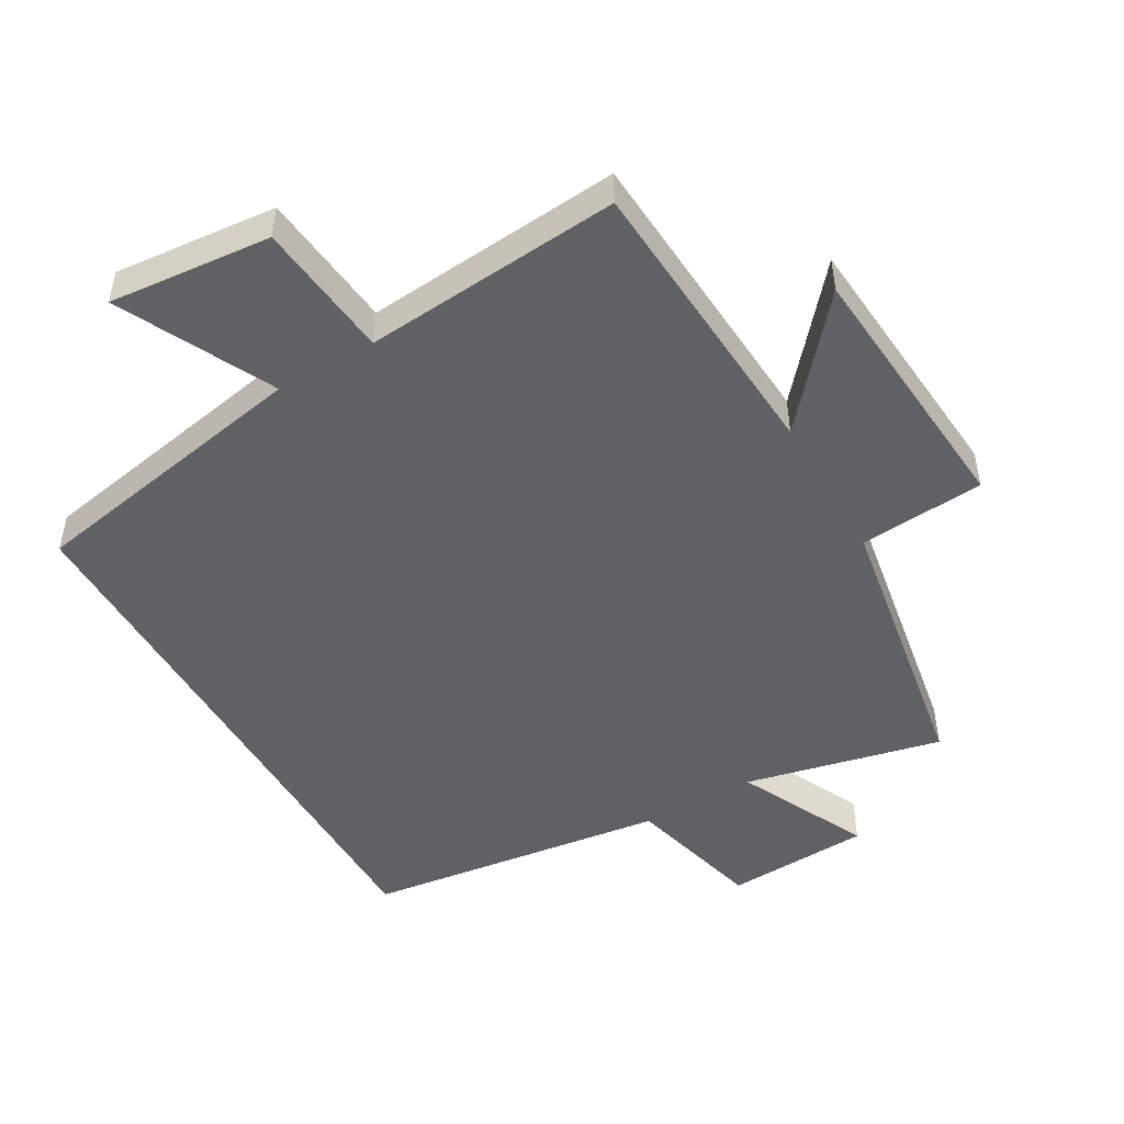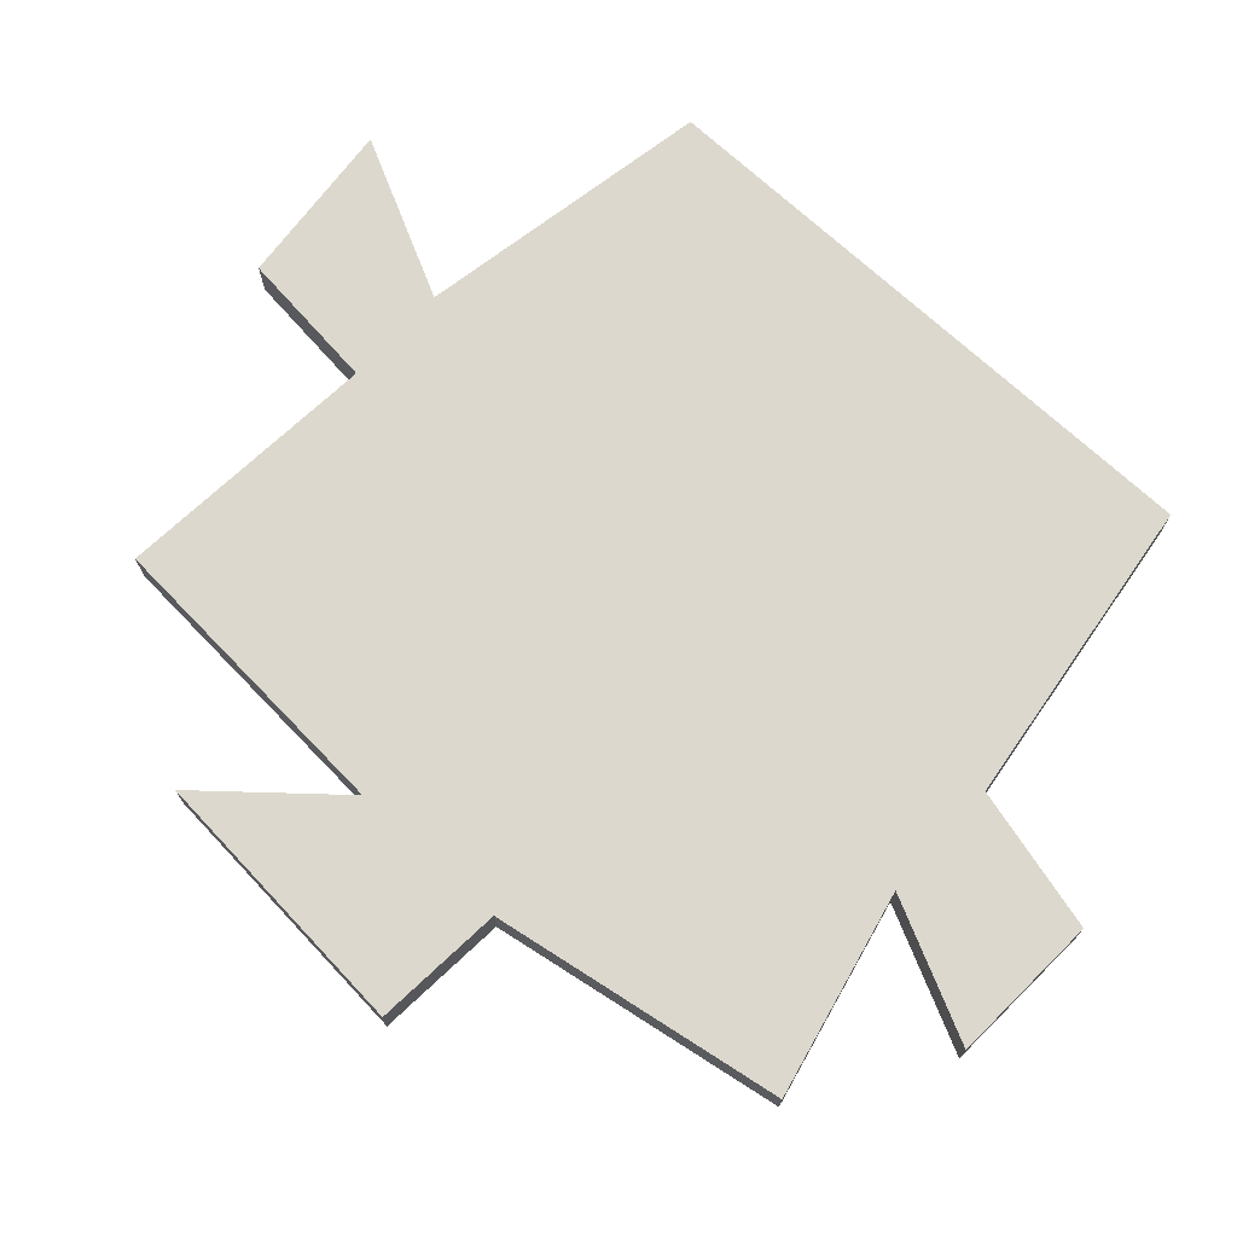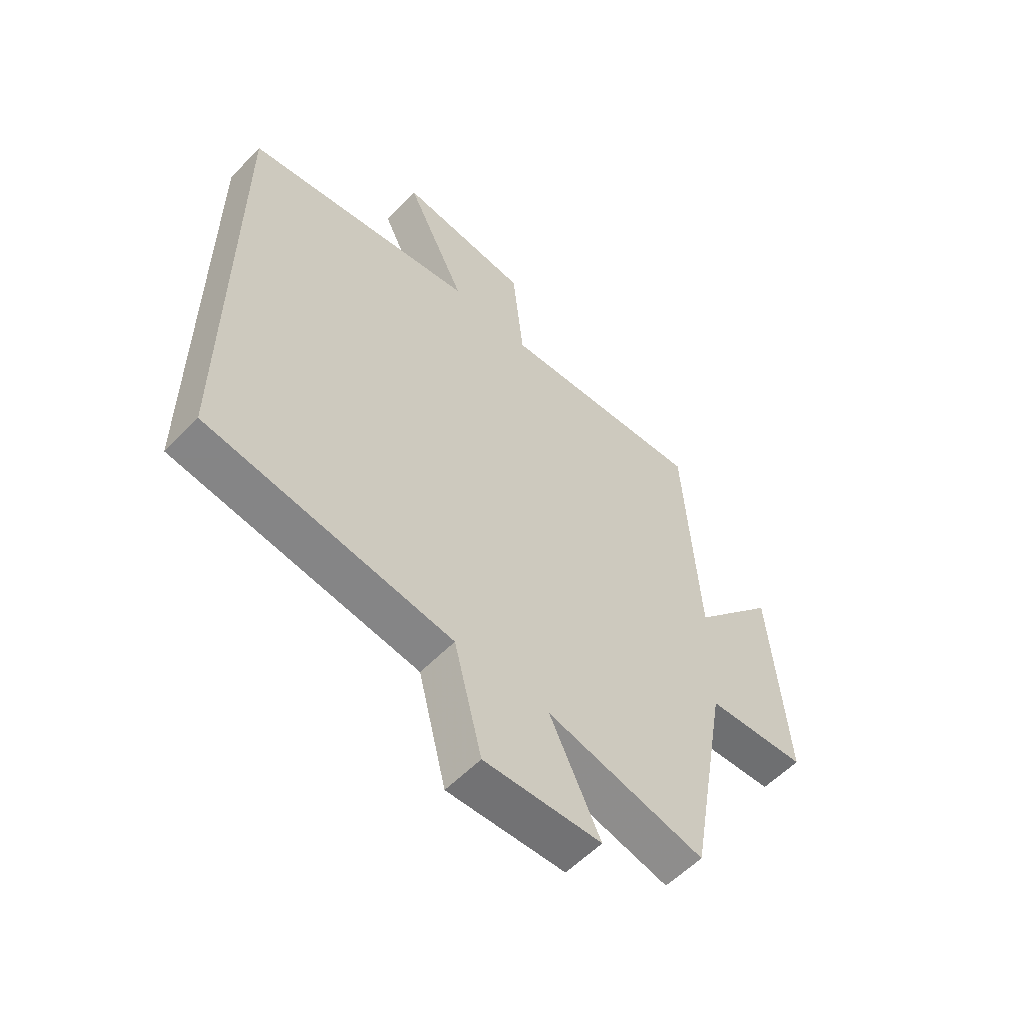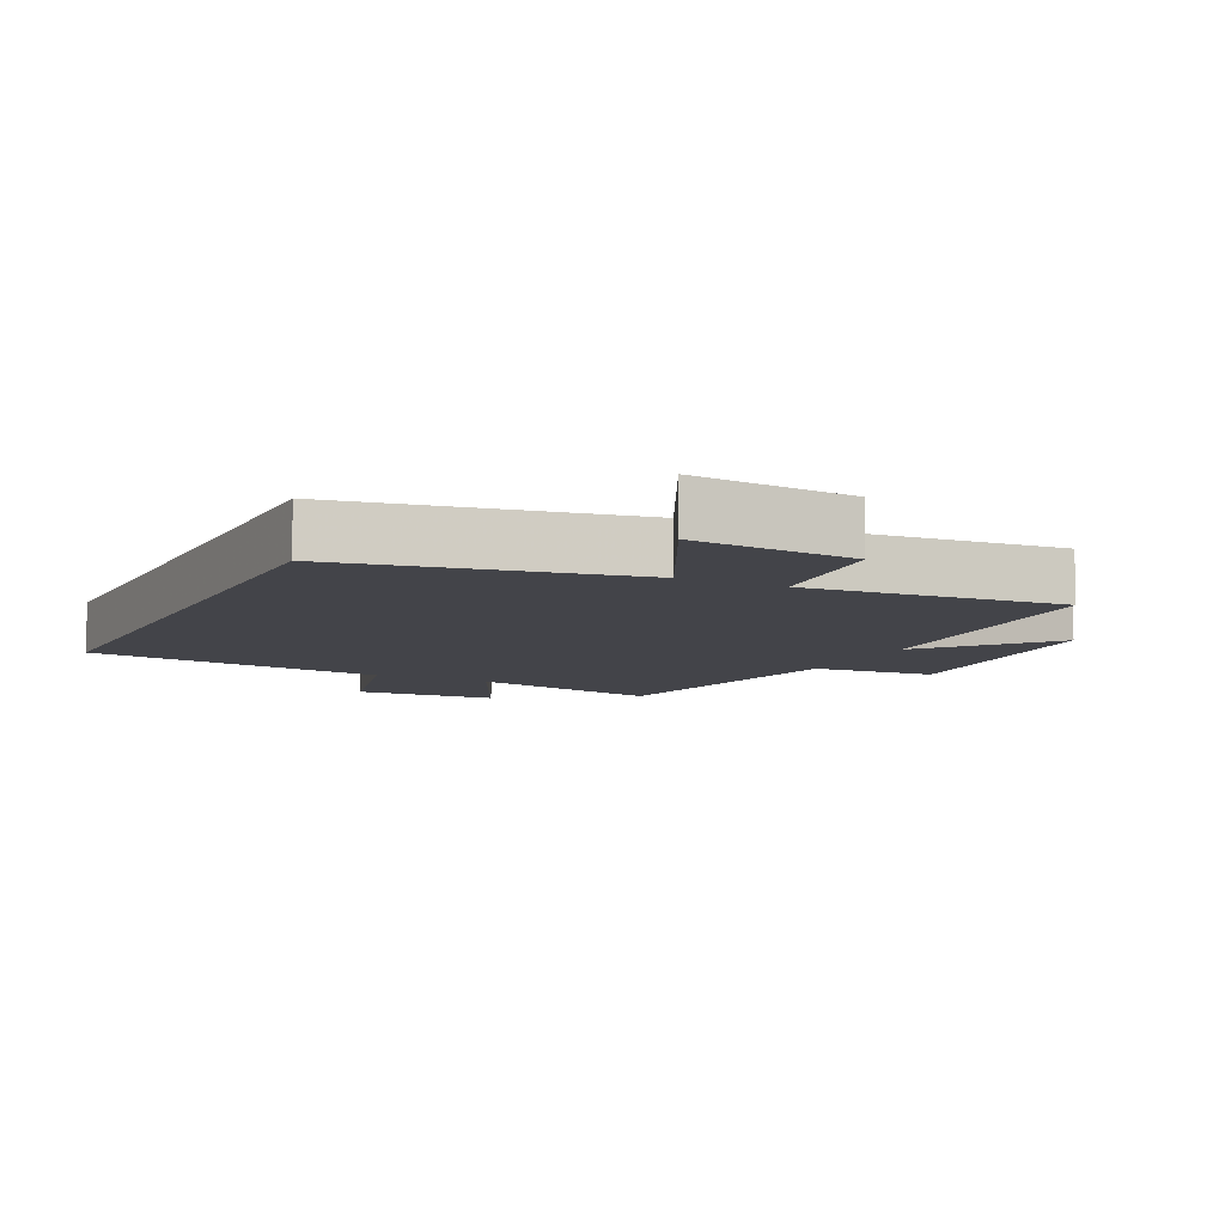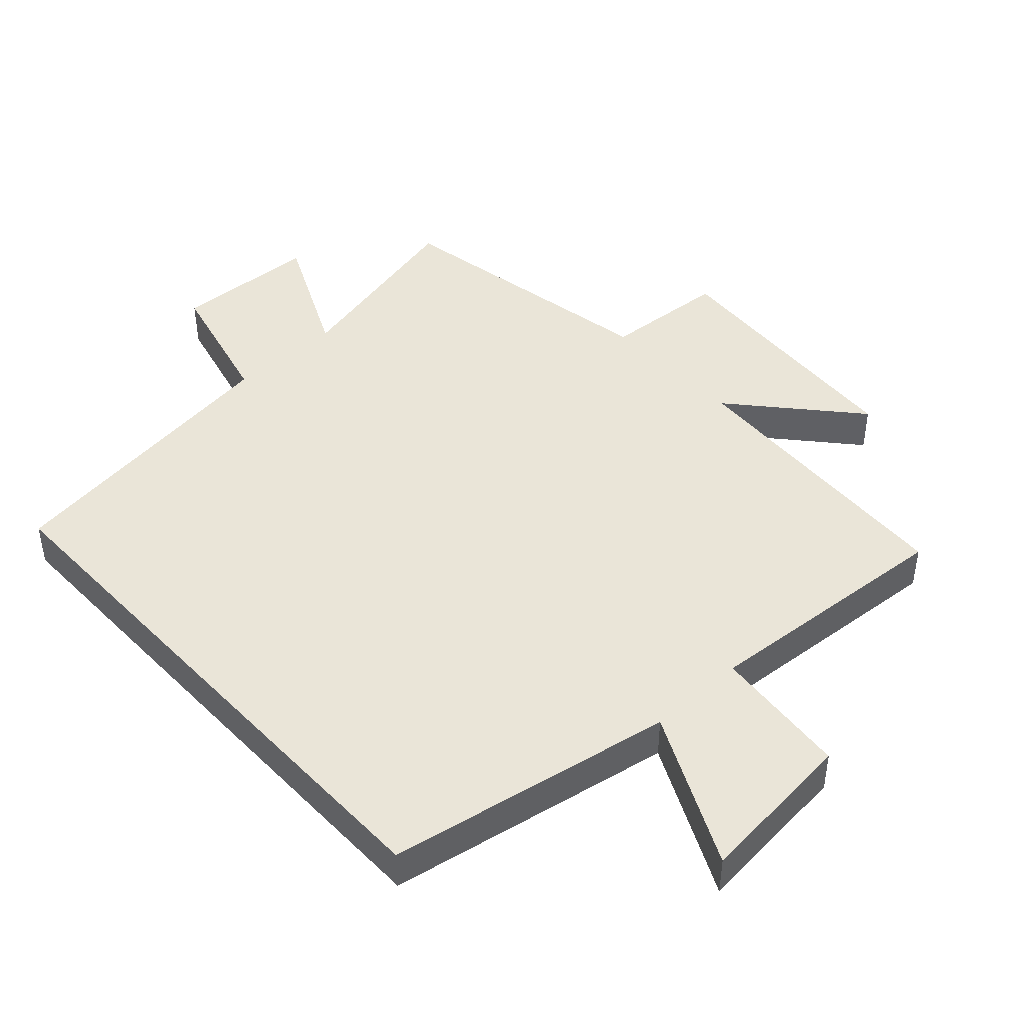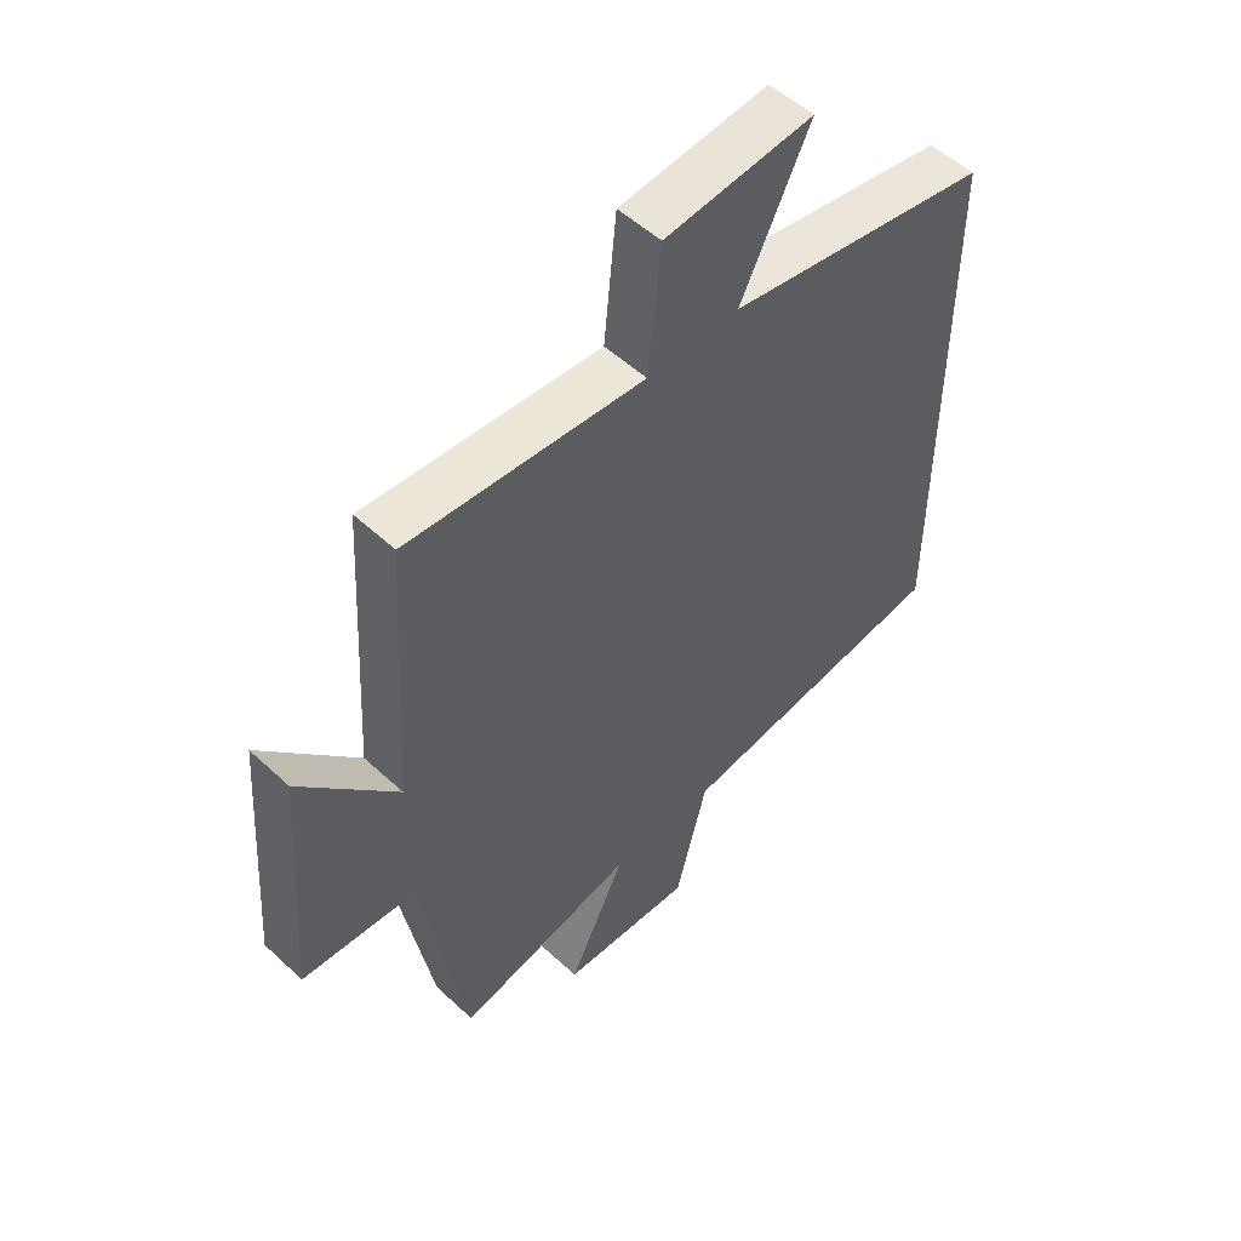
<metadata>
{"format":"obj","ext":"obj","renderer":"f3d","projection":"perspective","resolution":1024,"background":"white","views":[{"elev":-49.0,"azim":30.2,"up":"+Y"},{"elev":72.2,"azim":132.6,"up":"+Y"},{"elev":-57.3,"azim":-43.4,"up":"+Z"},{"elev":-8.4,"azim":-26.0,"up":"+Y"},{"elev":44.5,"azim":-42.7,"up":"+Y"},{"elev":53.1,"azim":134.8,"up":"+Z"}]}
</metadata>
<code>
v 0.473 0.07 0.53
v 0.5 0.07 0.085
v 0.658 0.07 0.267
v 0.688 0.07 -0.133
v 0.5 0.07 -0.147
v 0.426 0.07 -0.569
v 0.131 0.07 -0.5
v 0.225 0.07 -0.697
v 0.007 0.07 -0.707
v -0.045 0.07 -0.5
v -0.5 0.07 -0.437
v -0.5 0.07 0.422
v -0.066 0.07 0.5
v -0.179 0.07 0.731
v 0.065 0.07 0.707
v 0.086 0.07 0.5
v 0.473 0 0.53
v 0.5 0 0.085
v 0.658 0 0.267
v 0.688 0 -0.133
v 0.5 0 -0.147
v 0.426 0 -0.569
v 0.131 0 -0.5
v 0.225 0 -0.697
v 0.007 0 -0.707
v -0.045 0 -0.5
v -0.5 0 -0.437
v -0.5 0 0.422
v -0.066 0 0.5
v -0.179 0 0.731
v 0.065 0 0.707
v 0.086 0 0.5
f 13 14 15 16
f 12 13 16
f 11 12 16
f 10 11 16
f 10 16 1 2
f 7 8 9 10
f 7 10 2
f 5 6 7 2
f 2 3 4 5
f 32 31 30 29
f 32 29 28
f 32 28 27
f 32 27 26
f 18 17 32 26
f 26 25 24 23
f 18 26 23
f 18 23 22 21
f 21 20 19 18
f 1 17 18 2
f 2 18 19 3
f 3 19 20 4
f 4 20 21 5
f 5 21 22 6
f 6 22 23 7
f 7 23 24 8
f 8 24 25 9
f 9 25 26 10
f 10 26 27 11
f 11 27 28 12
f 12 28 29 13
f 13 29 30 14
f 14 30 31 15
f 15 31 32 16
f 16 32 17 1

</code>
